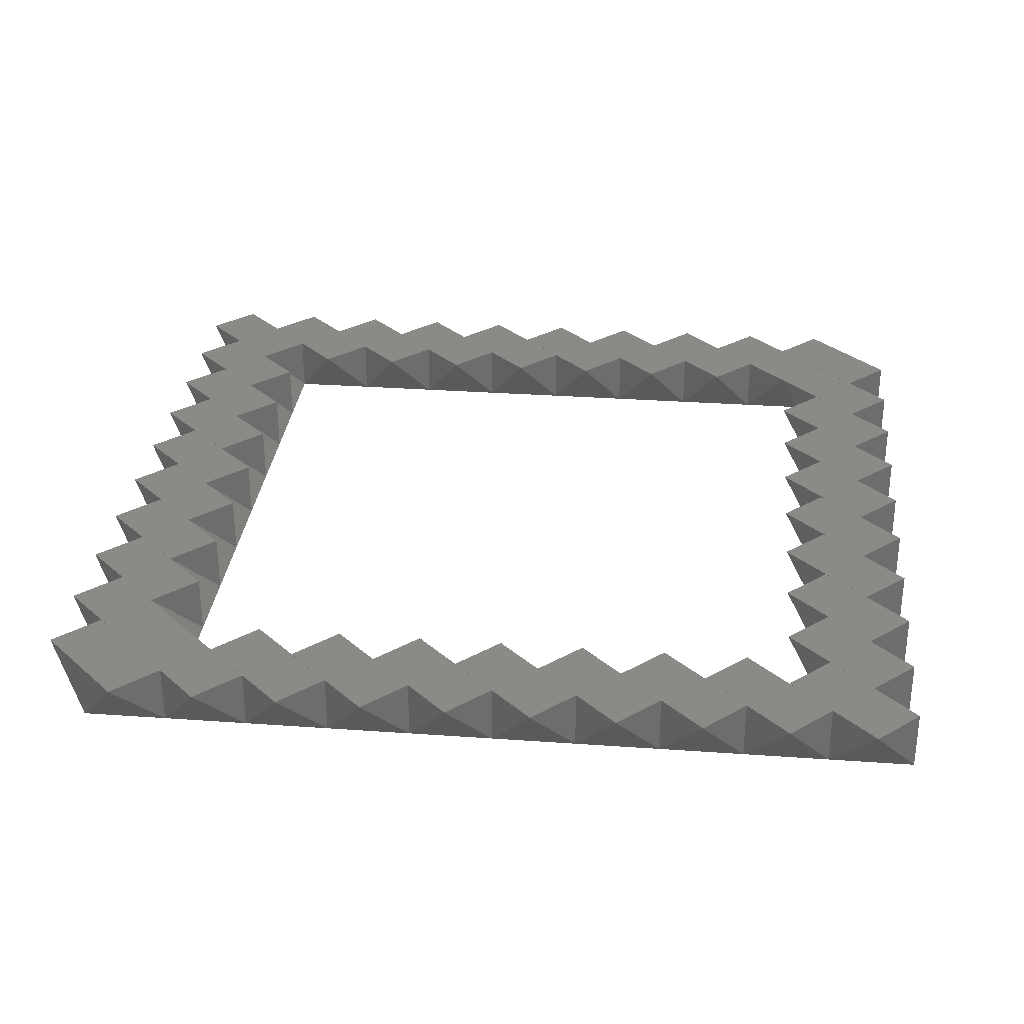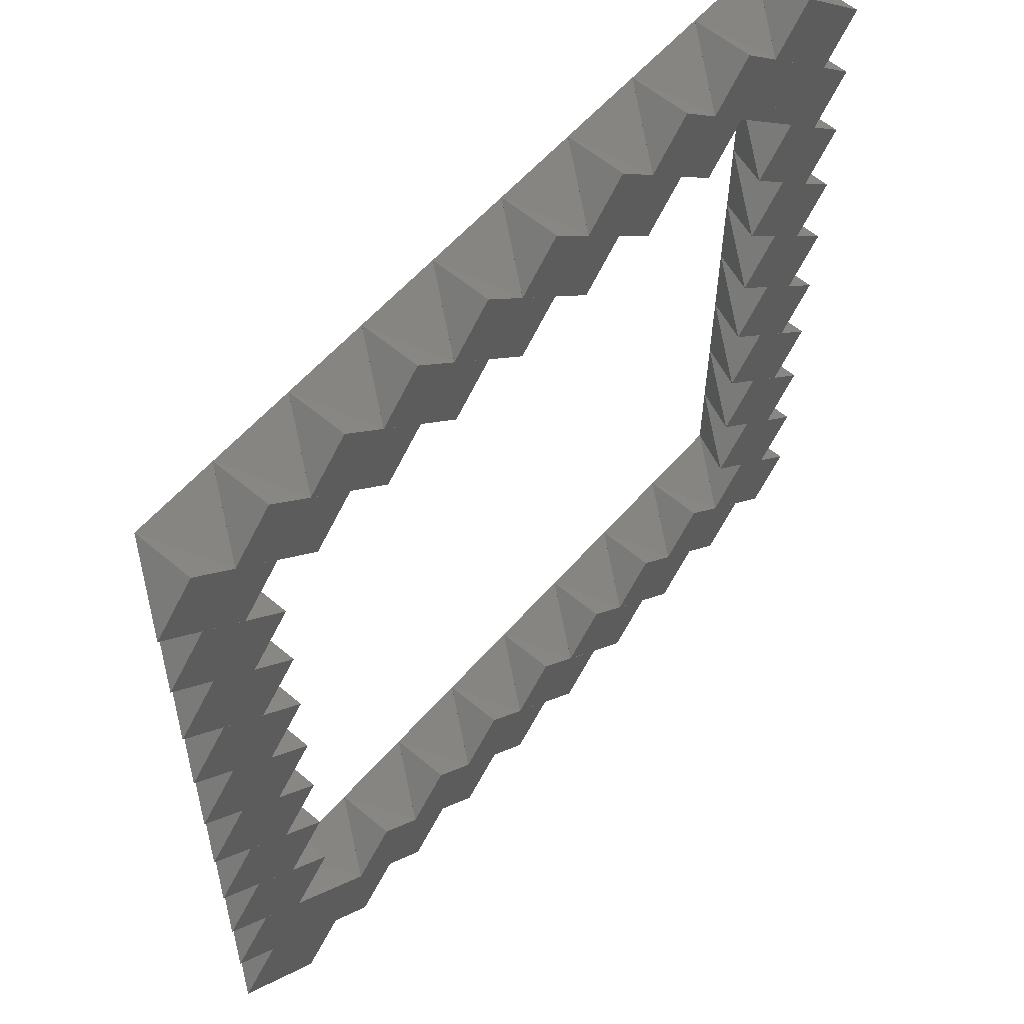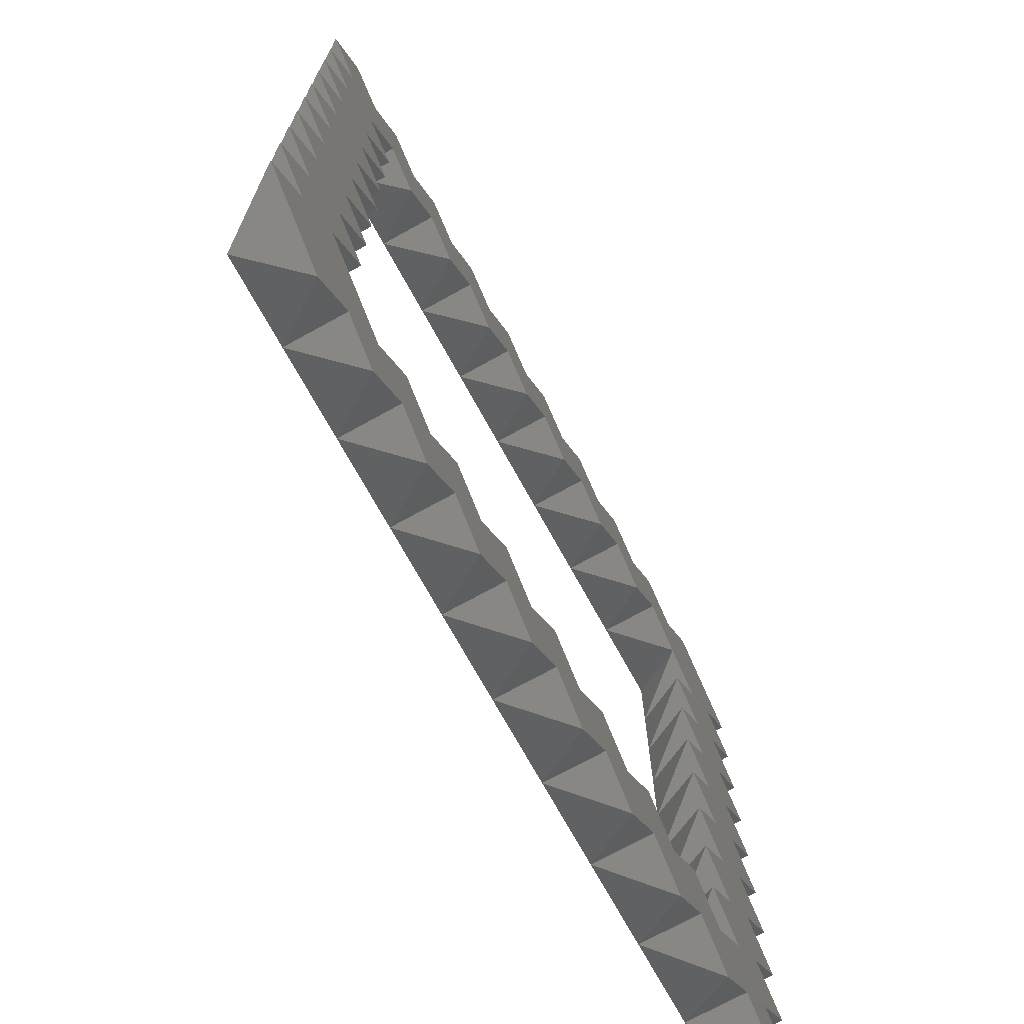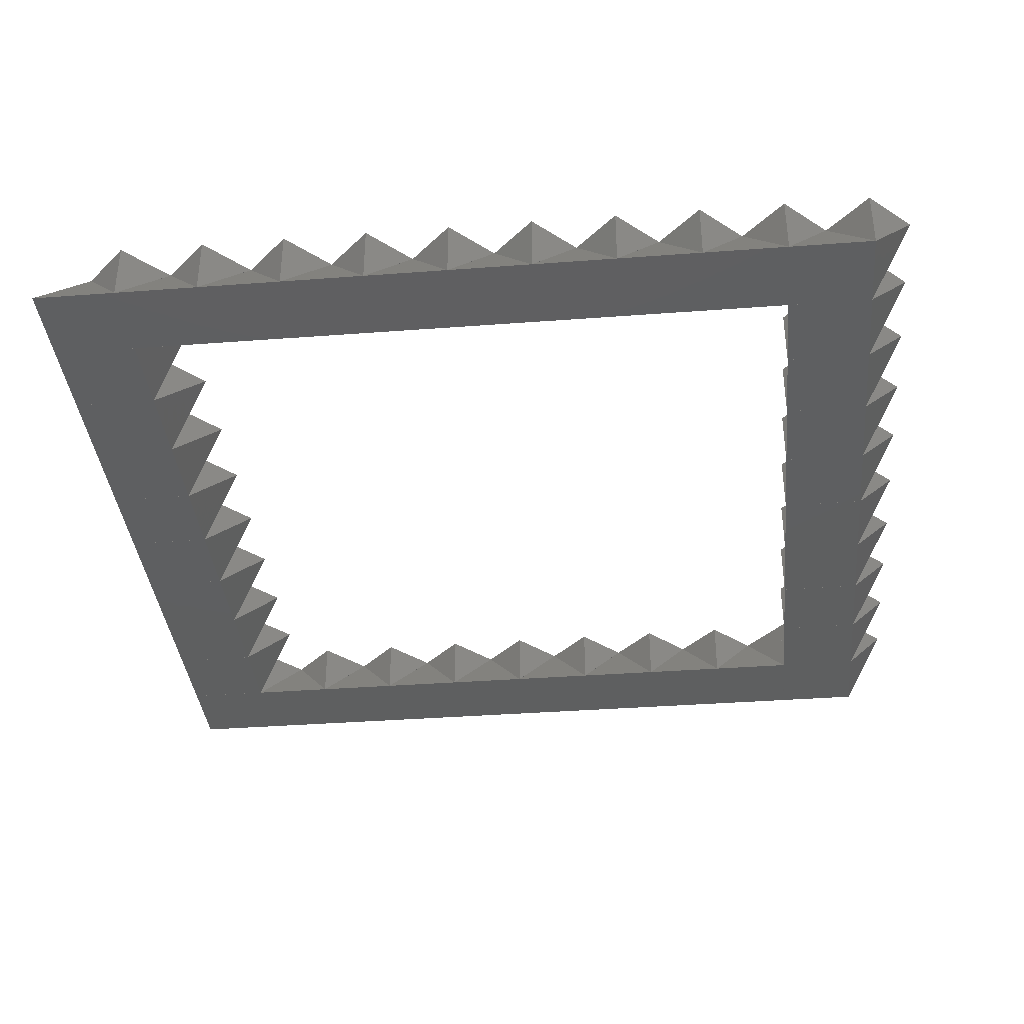
<metadata>
{"format":"stl","ext":"stl","renderer":"f3d","projection":"perspective","resolution":1024,"background":"white","views":[{"elev":30.5,"azim":5.9,"up":"+Z"},{"elev":59.1,"azim":-49.1,"up":"+Y"},{"elev":-72.3,"azim":-61.1,"up":"+Y"},{"elev":-37.0,"azim":-174.4,"up":"+Z"}]}
</metadata>
<code>
# stl→obj: 287 verts, 576 faces
v -0.2828 0 0
v -0.2828 0.2828 0
v 0 0.2828 0
v 0 0 0
v -0.4243 0.1414 0.2
v -0.1414 0.1414 0.2
v -0.2828 0.2828 0.2
v -0.1414 -0.1414 0.2
v 0 0 0.2
v -0.2828 0 0.2
v -0.2828 0.2829 0
v -0.2828 0.5658 0
v 0 0.5658 0
v 0 0.2829 0
v -0.4243 0.4244 0.2
v -0.1414 0.4244 0.2
v -0.2828 0.5658 0.2
v -0.1414 0.1415 0.2
v 0 0.2829 0.2
v -0.2828 0.2829 0.2
v -0.2828 0.5659 0
v -0.2828 0.8487 0
v 0 0.8487 0
v 0 0.5659 0
v -0.4243 0.7073 0.2
v -0.1414 0.7073 0.2
v -0.2828 0.8487 0.2
v -0.1414 0.4245 0.2
v 0 0.5659 0.2
v -0.2828 0.5659 0.2
v -0.2828 0.8488 0
v -0.2828 1.132 0
v 0 1.132 0
v 0 0.8488 0
v -0.4243 0.9902 0.2
v -0.1414 0.9902 0.2
v -0.2828 1.132 0.2
v -0.1414 0.7074 0.2
v 0 0.8488 0.2
v -0.2828 0.8488 0.2
v -0.2828 1.415 0
v 0 1.415 0
v -0.4243 1.273 0.2
v -0.1414 1.273 0.2
v -0.2828 1.415 0.2
v -0.1414 0.9903 0.2
v 0 1.132 0.2
v -0.2828 1.698 0
v 0 1.698 0
v -0.4243 1.556 0.2
v -0.1414 1.556 0.2
v -0.2828 1.698 0.2
v 0 1.415 0.2
v -0.2828 1.98 0
v 0 1.98 0
v -0.4243 1.839 0.2
v -0.1414 1.839 0.2
v -0.2828 1.98 0.2
v 0 1.698 0.2
v -0.2828 1.981 0
v -0.2828 2.263 0
v 0 2.263 0
v 0 1.981 0
v -0.4243 2.122 0.2
v -0.1414 2.122 0.2
v -0.2828 2.263 0.2
v 0 1.981 0.2
v -0.2828 1.981 0.2
v -0.2828 2.264 0
v -0.2828 2.546 0
v 0 2.546 0
v 0 2.264 0
v -0.4243 2.405 0.2
v -0.1414 2.405 0.2
v -0.2828 2.546 0.2
v 0 2.264 0.2
v -0.2828 2.264 0.2
v -0.2828 2.829 0
v 0 2.829 0
v -0.4243 2.688 0.2
v -0.1414 2.688 0.2
v -0.2828 2.829 0.2
v 0 2.546 0.2
v 0.0001 0 0
v 0.0001 0.2828 0
v 0.2829 0.2828 0
v 0.2829 0 0
v -0.1413 0.1414 0.2
v 0.1415 0.1414 0.2
v 0.0001 0.2828 0.2
v 0.1415 -0.1414 0.2
v 0.2829 0 0.2
v 0.0001 0 0.2
v 0.0001 2.546 0
v 0.0001 2.829 0
v 0.2829 2.829 0
v 0.2829 2.546 0
v -0.1413 2.688 0.2
v 0.1415 2.688 0.2
v 0.0001 2.829 0.2
v 0.1415 2.405 0.2
v 0.2829 2.546 0.2
v 0.0001 2.546 0.2
v 0.283 0 0
v 0.283 0.2828 0
v 0.5659 0.2828 0
v 0.5659 0 0
v 0.1416 0.1414 0.2
v 0.4245 0.1414 0.2
v 0.283 0.2828 0.2
v 0.4245 -0.1414 0.2
v 0.5659 0 0.2
v 0.283 0 0.2
v 0.283 2.546 0
v 0.283 2.829 0
v 0.5659 2.829 0
v 0.5659 2.546 0
v 0.1416 2.688 0.2
v 0.4245 2.688 0.2
v 0.283 2.829 0.2
v 0.4245 2.405 0.2
v 0.5659 2.546 0.2
v 0.283 2.546 0.2
v 0.566 0 0
v 0.566 0.2828 0
v 0.8488 0.2828 0
v 0.8488 0 0
v 0.4246 0.1414 0.2
v 0.7074 0.1414 0.2
v 0.566 0.2828 0.2
v 0.7074 -0.1414 0.2
v 0.8488 0 0.2
v 0.566 0 0.2
v 0.566 2.546 0
v 0.566 2.829 0
v 0.8488 2.829 0
v 0.8488 2.546 0
v 0.4246 2.688 0.2
v 0.7074 2.688 0.2
v 0.566 2.829 0.2
v 0.7074 2.405 0.2
v 0.8488 2.546 0.2
v 0.566 2.546 0.2
v 0.8489 0 0
v 0.8489 0.2828 0
v 1.132 0.2828 0
v 1.132 0 0
v 0.7075 0.1414 0.2
v 0.9903 0.1414 0.2
v 0.8489 0.2828 0.2
v 0.9903 -0.1414 0.2
v 1.132 0 0.2
v 0.8489 0 0.2
v 0.8489 2.546 0
v 0.8489 2.829 0
v 1.132 2.829 0
v 1.132 2.546 0
v 0.7075 2.688 0.2
v 0.9903 2.688 0.2
v 0.8489 2.829 0.2
v 0.9903 2.405 0.2
v 1.132 2.546 0.2
v 0.8489 2.546 0.2
v 1.415 0.2828 0
v 1.415 0 0
v 0.9904 0.1414 0.2
v 1.273 0.1414 0.2
v 1.132 0.2828 0.2
v 1.273 -0.1414 0.2
v 1.415 0 0.2
v 1.415 2.829 0
v 1.415 2.546 0
v 0.9904 2.688 0.2
v 1.273 2.688 0.2
v 1.132 2.829 0.2
v 1.273 2.405 0.2
v 1.415 2.546 0.2
v 1.698 0.2828 0
v 1.698 0 0
v 1.556 0.1414 0.2
v 1.415 0.2828 0.2
v 1.556 -0.1414 0.2
v 1.698 0 0.2
v 1.698 2.829 0
v 1.698 2.546 0
v 1.556 2.688 0.2
v 1.415 2.829 0.2
v 1.556 2.405 0.2
v 1.698 2.546 0.2
v 1.981 0.2828 0
v 1.981 0 0
v 1.839 0.1414 0.2
v 1.698 0.2828 0.2
v 1.839 -0.1414 0.2
v 1.981 0 0.2
v 1.981 2.829 0
v 1.981 2.546 0
v 1.839 2.688 0.2
v 1.698 2.829 0.2
v 1.839 2.405 0.2
v 1.981 2.546 0.2
v 2.264 0.2828 0
v 2.264 0 0
v 2.122 0.1414 0.2
v 1.981 0.2828 0.2
v 2.122 -0.1414 0.2
v 2.264 0 0.2
v 2.264 2.829 0
v 2.264 2.546 0
v 2.122 2.688 0.2
v 1.981 2.829 0.2
v 2.122 2.405 0.2
v 2.264 2.546 0.2
v 2.546 0.2828 0
v 2.546 0 0
v 2.405 0.1414 0.2
v 2.264 0.2828 0.2
v 2.405 -0.1414 0.2
v 2.546 0 0.2
v 2.264 0.2829 0
v 2.264 0.5658 0
v 2.546 0.5658 0
v 2.546 0.2829 0
v 2.122 0.4244 0.2
v 2.405 0.4244 0.2
v 2.264 0.5658 0.2
v 2.405 0.1415 0.2
v 2.546 0.2829 0.2
v 2.264 0.2829 0.2
v 2.264 0.5659 0
v 2.264 0.8487 0
v 2.546 0.8487 0
v 2.546 0.5659 0
v 2.122 0.7073 0.2
v 2.405 0.7073 0.2
v 2.264 0.8487 0.2
v 2.405 0.4245 0.2
v 2.546 0.5659 0.2
v 2.264 0.5659 0.2
v 2.264 0.8488 0
v 2.264 1.132 0
v 2.546 1.132 0
v 2.546 0.8488 0
v 2.122 0.9902 0.2
v 2.405 0.9902 0.2
v 2.264 1.132 0.2
v 2.405 0.7074 0.2
v 2.546 0.8488 0.2
v 2.264 0.8488 0.2
v 2.264 1.415 0
v 2.546 1.415 0
v 2.122 1.273 0.2
v 2.405 1.273 0.2
v 2.264 1.415 0.2
v 2.405 0.9903 0.2
v 2.546 1.132 0.2
v 2.264 1.698 0
v 2.546 1.698 0
v 2.122 1.556 0.2
v 2.405 1.556 0.2
v 2.264 1.698 0.2
v 2.546 1.415 0.2
v 2.264 1.98 0
v 2.546 1.98 0
v 2.122 1.839 0.2
v 2.405 1.839 0.2
v 2.264 1.98 0.2
v 2.546 1.698 0.2
v 2.264 1.981 0
v 2.264 2.263 0
v 2.546 2.263 0
v 2.546 1.981 0
v 2.122 2.122 0.2
v 2.405 2.122 0.2
v 2.264 2.263 0.2
v 2.546 1.981 0.2
v 2.264 1.981 0.2
v 2.264 2.264 0
v 2.546 2.546 0
v 2.546 2.264 0
v 2.405 2.405 0.2
v 2.546 2.264 0.2
v 2.264 2.264 0.2
v 2.546 2.829 0
v 2.405 2.688 0.2
v 2.264 2.829 0.2
v 2.546 2.546 0.2
f 1 2 3
f 1 3 4
f 5 6 7
f 6 8 9
f 5 10 6
f 6 10 8
f 1 10 5
f 1 8 10
f 1 5 2
f 2 5 7
f 2 7 6
f 2 6 3
f 3 6 4
f 4 6 9
f 4 9 8
f 1 4 8
f 11 12 13
f 11 13 14
f 15 16 17
f 16 18 19
f 15 20 16
f 16 20 18
f 11 20 15
f 11 18 20
f 11 15 12
f 12 15 17
f 12 17 16
f 12 16 13
f 13 16 14
f 14 16 19
f 14 19 18
f 11 14 18
f 21 22 23
f 21 23 24
f 25 26 27
f 26 28 29
f 25 30 26
f 26 30 28
f 21 30 25
f 21 28 30
f 21 25 22
f 22 25 27
f 22 27 26
f 22 26 23
f 23 26 24
f 24 26 29
f 24 29 28
f 21 24 28
f 31 32 33
f 31 33 34
f 35 36 37
f 36 38 39
f 35 40 36
f 36 40 38
f 31 40 35
f 31 38 40
f 31 35 32
f 32 35 37
f 32 37 36
f 32 36 33
f 33 36 34
f 34 36 39
f 34 39 38
f 31 34 38
f 32 41 42
f 32 42 33
f 43 44 45
f 44 46 47
f 43 37 44
f 44 37 46
f 32 37 43
f 32 46 37
f 32 43 41
f 41 43 45
f 41 45 44
f 41 44 42
f 42 44 33
f 33 44 47
f 33 47 46
f 32 33 46
f 41 48 49
f 41 49 42
f 50 51 52
f 51 44 53
f 50 45 51
f 51 45 44
f 41 45 50
f 41 44 45
f 41 50 48
f 48 50 52
f 48 52 51
f 48 51 49
f 49 51 42
f 42 51 53
f 42 53 44
f 41 42 44
f 48 54 55
f 48 55 49
f 56 57 58
f 57 51 59
f 56 52 57
f 57 52 51
f 48 52 56
f 48 51 52
f 48 56 54
f 54 56 58
f 54 58 57
f 54 57 55
f 55 57 49
f 49 57 59
f 49 59 51
f 48 49 51
f 60 61 62
f 60 62 63
f 64 65 66
f 65 57 67
f 64 68 65
f 65 68 57
f 60 68 64
f 60 57 68
f 60 64 61
f 61 64 66
f 61 66 65
f 61 65 62
f 62 65 63
f 63 65 67
f 63 67 57
f 60 63 57
f 69 70 71
f 69 71 72
f 73 74 75
f 74 65 76
f 73 77 74
f 74 77 65
f 69 77 73
f 69 65 77
f 69 73 70
f 70 73 75
f 70 75 74
f 70 74 71
f 71 74 72
f 72 74 76
f 72 76 65
f 69 72 65
f 70 78 79
f 70 79 71
f 80 81 82
f 81 74 83
f 80 75 81
f 81 75 74
f 70 75 80
f 70 74 75
f 70 80 78
f 78 80 82
f 78 82 81
f 78 81 79
f 79 81 71
f 71 81 83
f 71 83 74
f 70 71 74
f 84 85 86
f 84 86 87
f 88 89 90
f 89 91 92
f 88 93 89
f 89 93 91
f 84 93 88
f 84 91 93
f 84 88 85
f 85 88 90
f 85 90 89
f 85 89 86
f 86 89 87
f 87 89 92
f 87 92 91
f 84 87 91
f 94 95 96
f 94 96 97
f 98 99 100
f 99 101 102
f 98 103 99
f 99 103 101
f 94 103 98
f 94 101 103
f 94 98 95
f 95 98 100
f 95 100 99
f 95 99 96
f 96 99 97
f 97 99 102
f 97 102 101
f 94 97 101
f 104 105 106
f 104 106 107
f 108 109 110
f 109 111 112
f 108 113 109
f 109 113 111
f 104 113 108
f 104 111 113
f 104 108 105
f 105 108 110
f 105 110 109
f 105 109 106
f 106 109 107
f 107 109 112
f 107 112 111
f 104 107 111
f 114 115 116
f 114 116 117
f 118 119 120
f 119 121 122
f 118 123 119
f 119 123 121
f 114 123 118
f 114 121 123
f 114 118 115
f 115 118 120
f 115 120 119
f 115 119 116
f 116 119 117
f 117 119 122
f 117 122 121
f 114 117 121
f 124 125 126
f 124 126 127
f 128 129 130
f 129 131 132
f 128 133 129
f 129 133 131
f 124 133 128
f 124 131 133
f 124 128 125
f 125 128 130
f 125 130 129
f 125 129 126
f 126 129 127
f 127 129 132
f 127 132 131
f 124 127 131
f 134 135 136
f 134 136 137
f 138 139 140
f 139 141 142
f 138 143 139
f 139 143 141
f 134 143 138
f 134 141 143
f 134 138 135
f 135 138 140
f 135 140 139
f 135 139 136
f 136 139 137
f 137 139 142
f 137 142 141
f 134 137 141
f 144 145 146
f 144 146 147
f 148 149 150
f 149 151 152
f 148 153 149
f 149 153 151
f 144 153 148
f 144 151 153
f 144 148 145
f 145 148 150
f 145 150 149
f 145 149 146
f 146 149 147
f 147 149 152
f 147 152 151
f 144 147 151
f 154 155 156
f 154 156 157
f 158 159 160
f 159 161 162
f 158 163 159
f 159 163 161
f 154 163 158
f 154 161 163
f 154 158 155
f 155 158 160
f 155 160 159
f 155 159 156
f 156 159 157
f 157 159 162
f 157 162 161
f 154 157 161
f 147 146 164
f 147 164 165
f 166 167 168
f 167 169 170
f 166 152 167
f 167 152 169
f 147 152 166
f 147 169 152
f 147 166 146
f 146 166 168
f 146 168 167
f 146 167 164
f 164 167 165
f 165 167 170
f 165 170 169
f 147 165 169
f 157 156 171
f 157 171 172
f 173 174 175
f 174 176 177
f 173 162 174
f 174 162 176
f 157 162 173
f 157 176 162
f 157 173 156
f 156 173 175
f 156 175 174
f 156 174 171
f 171 174 172
f 172 174 177
f 172 177 176
f 157 172 176
f 165 164 178
f 165 178 179
f 167 180 181
f 180 182 183
f 167 170 180
f 180 170 182
f 165 170 167
f 165 182 170
f 165 167 164
f 164 167 181
f 164 181 180
f 164 180 178
f 178 180 179
f 179 180 183
f 179 183 182
f 165 179 182
f 172 171 184
f 172 184 185
f 174 186 187
f 186 188 189
f 174 177 186
f 186 177 188
f 172 177 174
f 172 188 177
f 172 174 171
f 171 174 187
f 171 187 186
f 171 186 184
f 184 186 185
f 185 186 189
f 185 189 188
f 172 185 188
f 179 178 190
f 179 190 191
f 180 192 193
f 192 194 195
f 180 183 192
f 192 183 194
f 179 183 180
f 179 194 183
f 179 180 178
f 178 180 193
f 178 193 192
f 178 192 190
f 190 192 191
f 191 192 195
f 191 195 194
f 179 191 194
f 185 184 196
f 185 196 197
f 186 198 199
f 198 200 201
f 186 189 198
f 198 189 200
f 185 189 186
f 185 200 189
f 185 186 184
f 184 186 199
f 184 199 198
f 184 198 196
f 196 198 197
f 197 198 201
f 197 201 200
f 185 197 200
f 191 190 202
f 191 202 203
f 192 204 205
f 204 206 207
f 192 195 204
f 204 195 206
f 191 195 192
f 191 206 195
f 191 192 190
f 190 192 205
f 190 205 204
f 190 204 202
f 202 204 203
f 203 204 207
f 203 207 206
f 191 203 206
f 197 196 208
f 197 208 209
f 198 210 211
f 210 212 213
f 198 201 210
f 210 201 212
f 197 201 198
f 197 212 201
f 197 198 196
f 196 198 211
f 196 211 210
f 196 210 208
f 208 210 209
f 209 210 213
f 209 213 212
f 197 209 212
f 203 202 214
f 203 214 215
f 204 216 217
f 216 218 219
f 204 207 216
f 216 207 218
f 203 207 204
f 203 218 207
f 203 204 202
f 202 204 217
f 202 217 216
f 202 216 214
f 214 216 215
f 215 216 219
f 215 219 218
f 203 215 218
f 220 221 222
f 220 222 223
f 224 225 226
f 225 227 228
f 224 229 225
f 225 229 227
f 220 229 224
f 220 227 229
f 220 224 221
f 221 224 226
f 221 226 225
f 221 225 222
f 222 225 223
f 223 225 228
f 223 228 227
f 220 223 227
f 230 231 232
f 230 232 233
f 234 235 236
f 235 237 238
f 234 239 235
f 235 239 237
f 230 239 234
f 230 237 239
f 230 234 231
f 231 234 236
f 231 236 235
f 231 235 232
f 232 235 233
f 233 235 238
f 233 238 237
f 230 233 237
f 240 241 242
f 240 242 243
f 244 245 246
f 245 247 248
f 244 249 245
f 245 249 247
f 240 249 244
f 240 247 249
f 240 244 241
f 241 244 246
f 241 246 245
f 241 245 242
f 242 245 243
f 243 245 248
f 243 248 247
f 240 243 247
f 241 250 251
f 241 251 242
f 252 253 254
f 253 255 256
f 252 246 253
f 253 246 255
f 241 246 252
f 241 255 246
f 241 252 250
f 250 252 254
f 250 254 253
f 250 253 251
f 251 253 242
f 242 253 256
f 242 256 255
f 241 242 255
f 250 257 258
f 250 258 251
f 259 260 261
f 260 253 262
f 259 254 260
f 260 254 253
f 250 254 259
f 250 253 254
f 250 259 257
f 257 259 261
f 257 261 260
f 257 260 258
f 258 260 251
f 251 260 262
f 251 262 253
f 250 251 253
f 257 263 264
f 257 264 258
f 265 266 267
f 266 260 268
f 265 261 266
f 266 261 260
f 257 261 265
f 257 260 261
f 257 265 263
f 263 265 267
f 263 267 266
f 263 266 264
f 264 266 258
f 258 266 268
f 258 268 260
f 257 258 260
f 269 270 271
f 269 271 272
f 273 274 275
f 274 266 276
f 273 277 274
f 274 277 266
f 269 277 273
f 269 266 277
f 269 273 270
f 270 273 275
f 270 275 274
f 270 274 271
f 271 274 272
f 272 274 276
f 272 276 266
f 269 272 266
f 278 209 279
f 278 279 280
f 212 281 213
f 281 274 282
f 212 283 281
f 281 283 274
f 278 283 212
f 278 274 283
f 278 212 209
f 209 212 213
f 209 213 281
f 209 281 279
f 279 281 280
f 280 281 282
f 280 282 274
f 278 280 274
f 209 208 284
f 209 284 279
f 210 285 286
f 285 281 287
f 210 213 285
f 285 213 281
f 209 213 210
f 209 281 213
f 209 210 208
f 208 210 286
f 208 286 285
f 208 285 284
f 284 285 279
f 279 285 287
f 279 287 281
f 209 279 281

</code>
